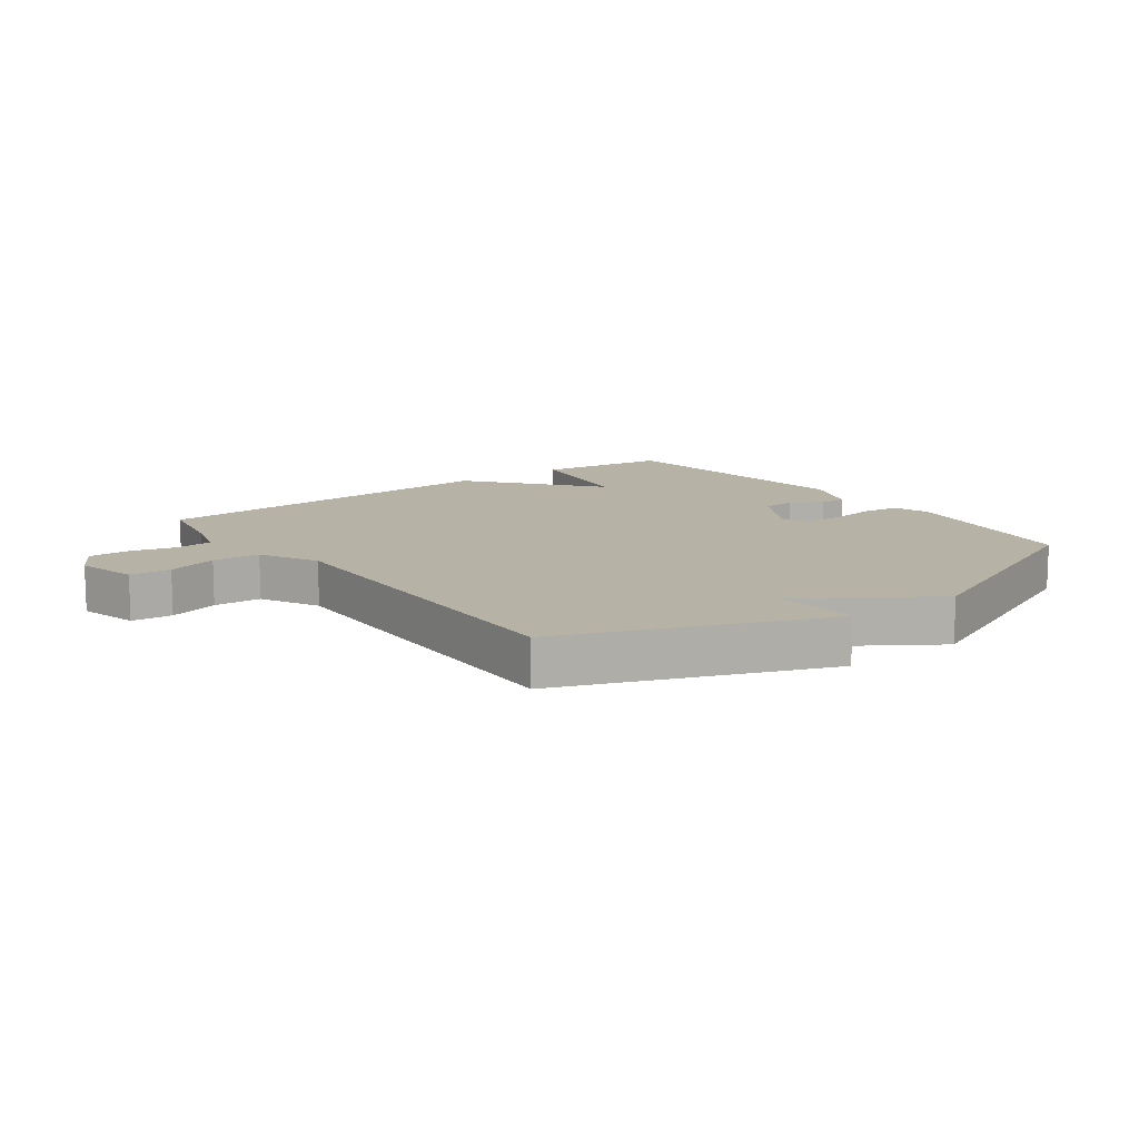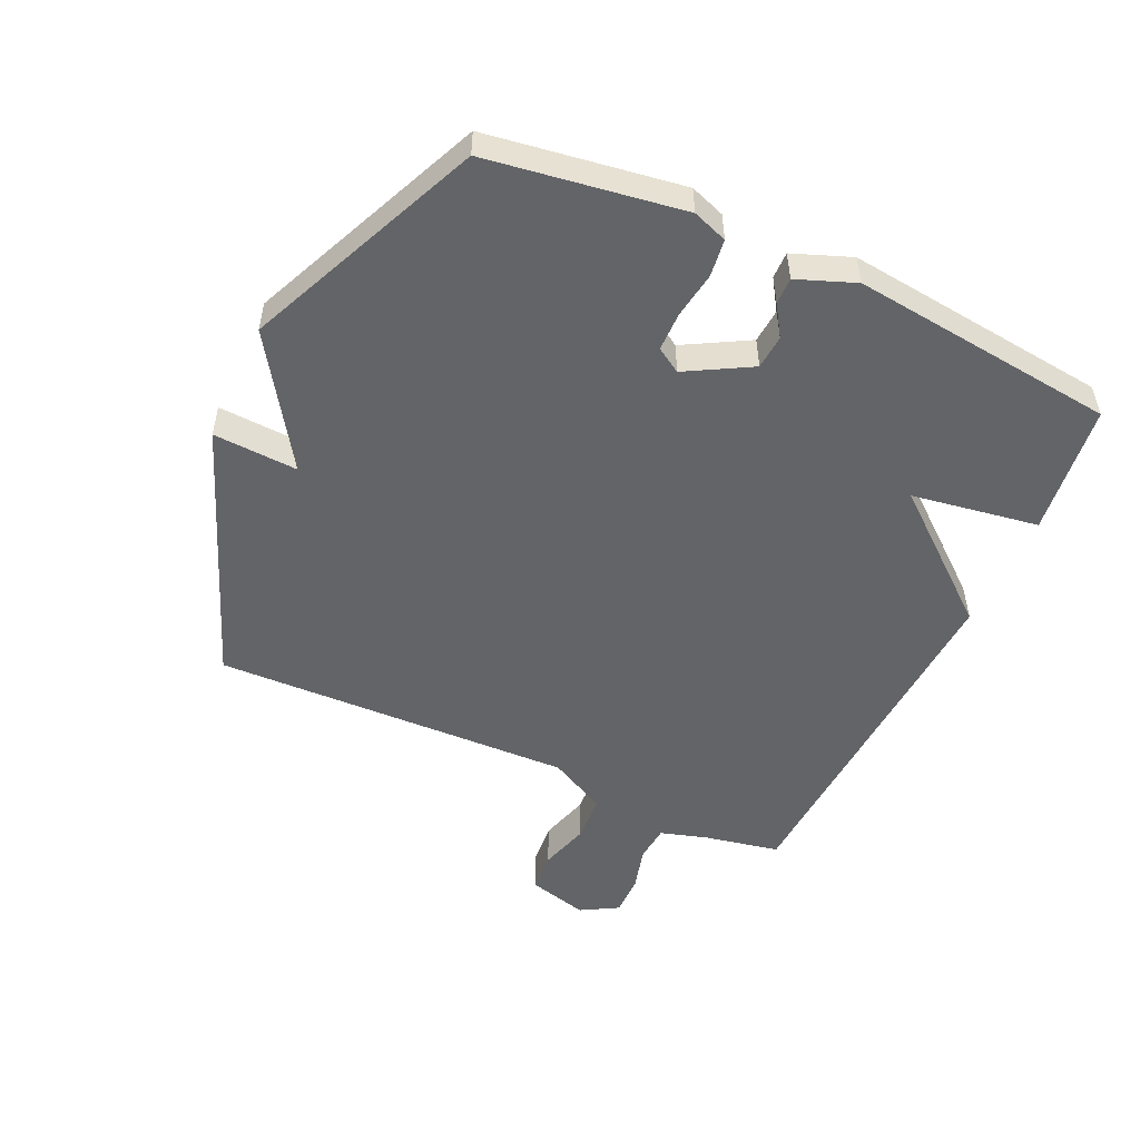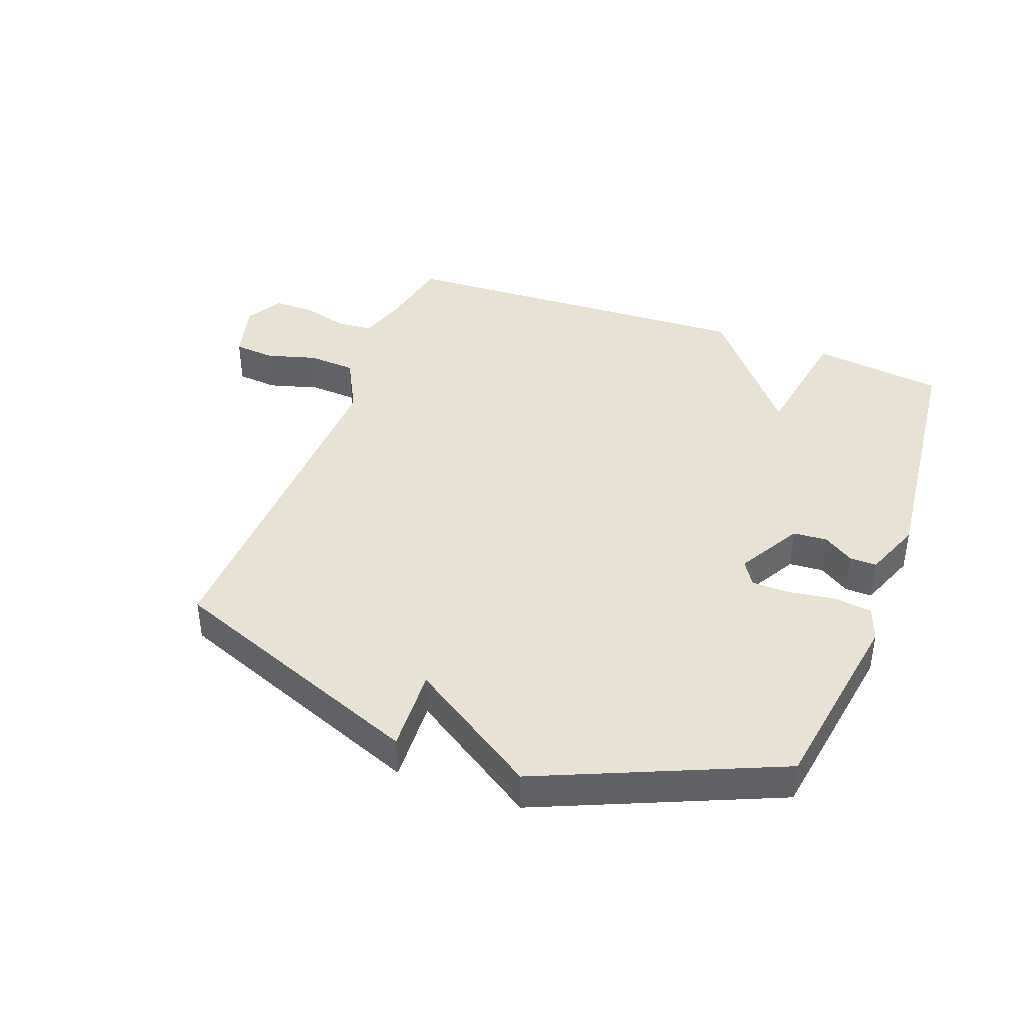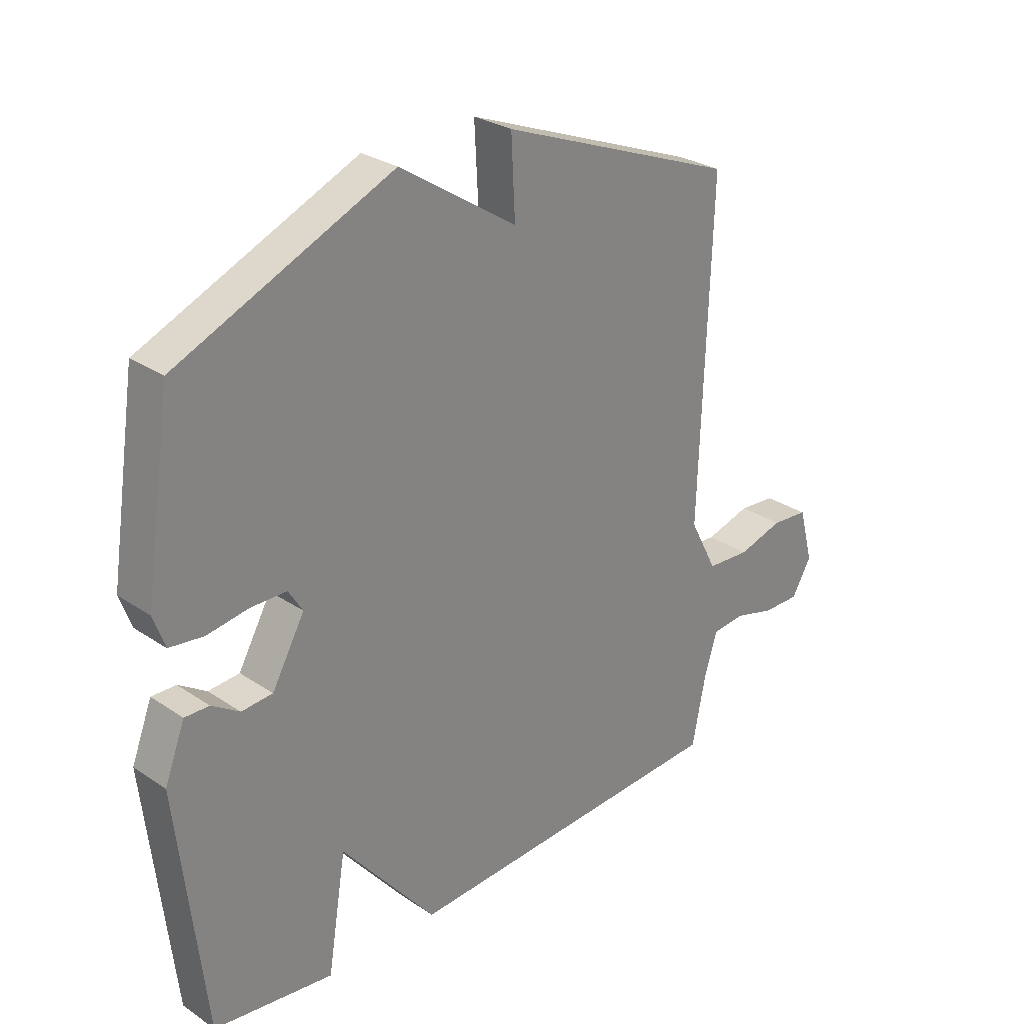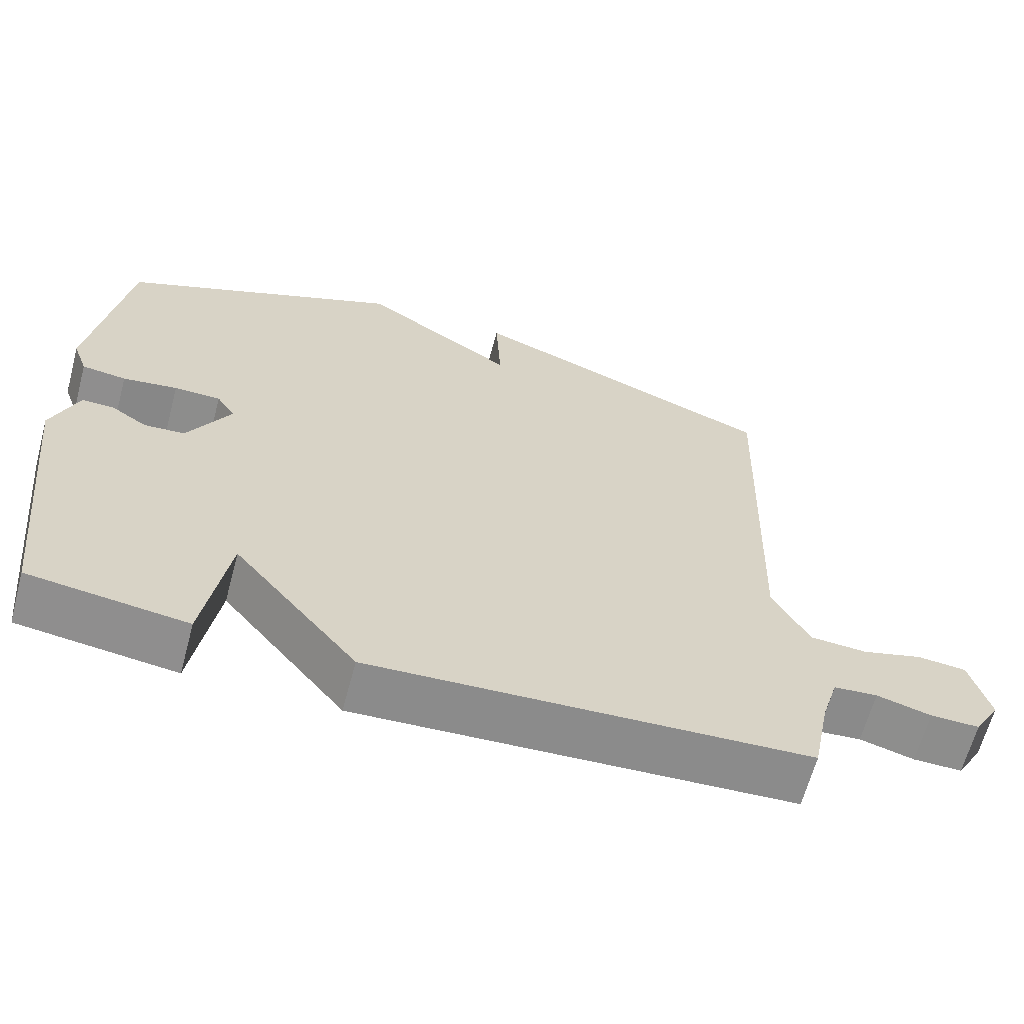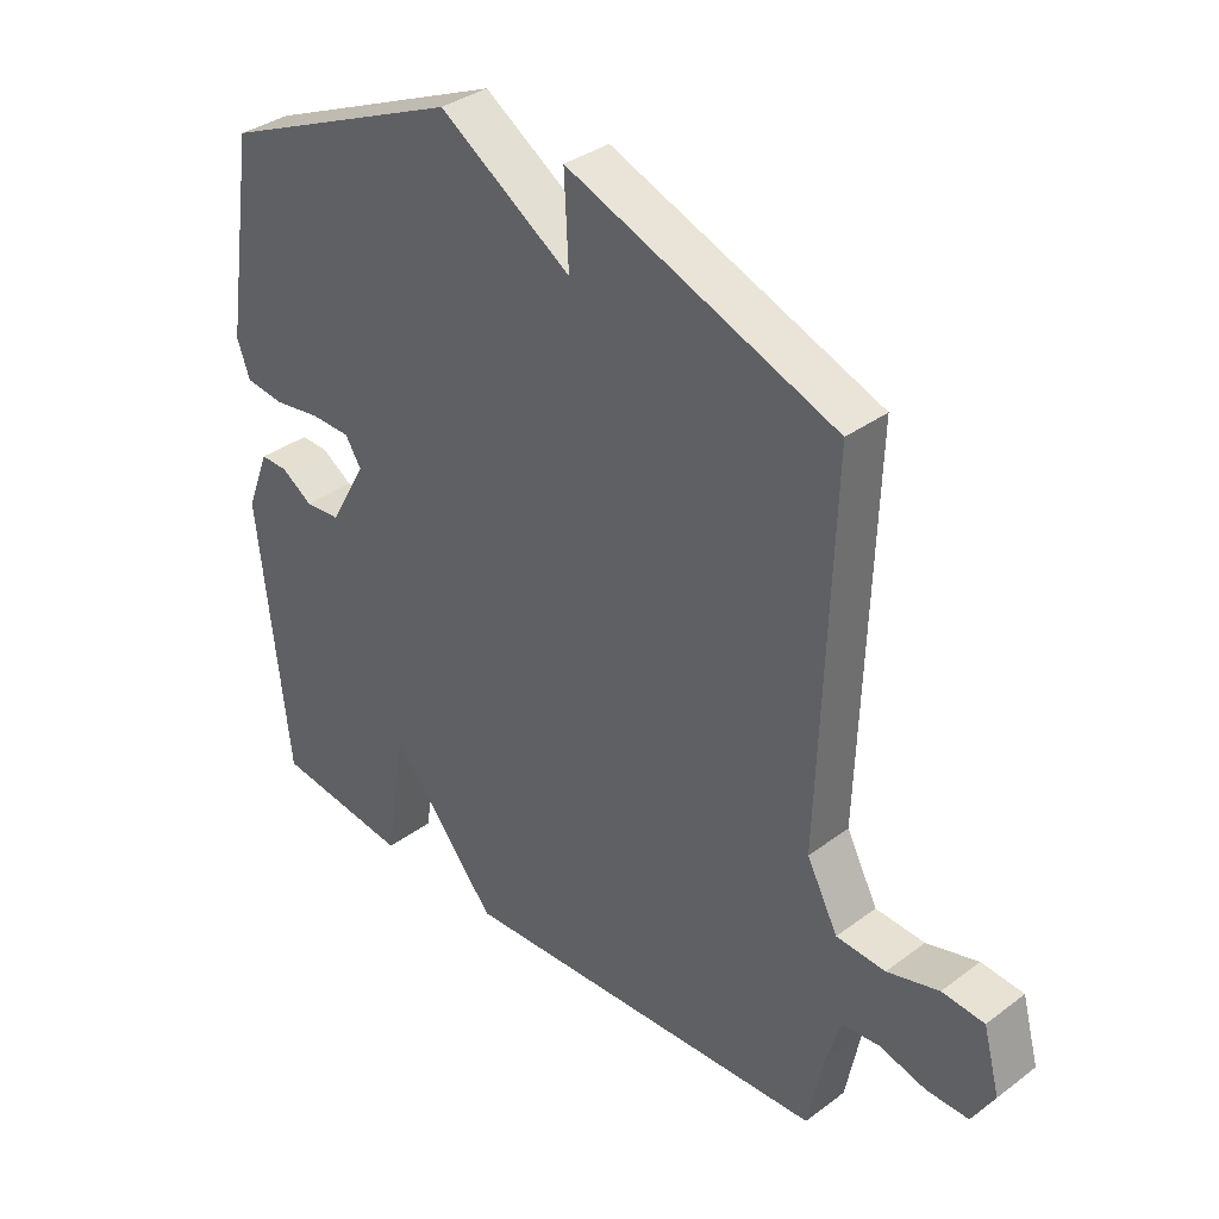
<metadata>
{"format":"obj","ext":"obj","renderer":"f3d","projection":"perspective","resolution":1024,"background":"white","views":[{"elev":12.3,"azim":-36.6,"up":"+Y"},{"elev":-51.2,"azim":65.1,"up":"+Y"},{"elev":40.8,"azim":20.5,"up":"+Y"},{"elev":28.4,"azim":135.3,"up":"+Z"},{"elev":-64.3,"azim":165.0,"up":"+Z"},{"elev":35.4,"azim":-134.5,"up":"+Z"}]}
</metadata>
<code>
v -0.5 0.07 0.5
v -0.08 0.07 0.664
v -0.087 0.07 0.528
v 0.12 0.07 0.664
v 0.5 0.07 0.5
v 0.548 0.07 0.188
v 0.528 0.07 0.132
v 0.468 0.07 0.124
v 0.394 0.07 0.135
v 0.331 0.07 0.134
v 0.306 0.07 0.094
v 0.364 0.07 -0.009
v 0.419 0.07 -0.013
v 0.468 0.07 0.019
v 0.511 0.07 0.02
v 0.547 0.07 -0.073
v 0.5 0.07 -0.5
v 0.288 0.07 -0.528
v 0.255 0.07 -0.324
v 0.088 0.07 -0.528
v -0.5 0.07 -0.5
v -0.524 0.07 -0.379
v -0.547 0.07 -0.303
v -0.606 0.07 -0.298
v -0.679 0.07 -0.318
v -0.745 0.07 -0.319
v -0.78 0.07 -0.259
v -0.754 0.07 -0.162
v -0.688 0.07 -0.156
v -0.607 0.07 -0.179
v -0.53 0.07 -0.174
v -0.481 0.07 -0.08
v -0.5 0 0.5
v -0.08 0 0.664
v -0.087 0 0.528
v 0.12 0 0.664
v 0.5 0 0.5
v 0.548 0 0.188
v 0.528 0 0.132
v 0.468 0 0.124
v 0.394 0 0.135
v 0.331 0 0.134
v 0.306 0 0.094
v 0.364 0 -0.009
v 0.419 0 -0.013
v 0.468 0 0.019
v 0.511 0 0.02
v 0.547 0 -0.073
v 0.5 0 -0.5
v 0.288 0 -0.528
v 0.255 0 -0.324
v 0.088 0 -0.528
v -0.5 0 -0.5
v -0.524 0 -0.379
v -0.547 0 -0.303
v -0.606 0 -0.298
v -0.679 0 -0.318
v -0.745 0 -0.319
v -0.78 0 -0.259
v -0.754 0 -0.162
v -0.688 0 -0.156
v -0.607 0 -0.179
v -0.53 0 -0.174
v -0.481 0 -0.08
f 28 29 30
f 27 28 30
f 26 27 30
f 25 26 30
f 24 25 30
f 23 24 30 31
f 22 23 31 32
f 21 22 32
f 20 21 32
f 19 20 32
f 17 18 19
f 16 17 19
f 15 16 19
f 14 15 19
f 13 14 19
f 12 13 19 32
f 7 8 9
f 6 7 9
f 5 6 9
f 4 5 9
f 3 4 9
f 3 9 10
f 32 1 2 3
f 11 12 32 3
f 3 10 11
f 62 61 60
f 62 60 59
f 62 59 58
f 62 58 57
f 62 57 56
f 63 62 56 55
f 64 63 55 54
f 64 54 53
f 64 53 52
f 64 52 51
f 51 50 49
f 51 49 48
f 51 48 47
f 51 47 46
f 51 46 45
f 64 51 45 44
f 41 40 39
f 41 39 38
f 41 38 37
f 41 37 36
f 41 36 35
f 42 41 35
f 35 34 33 64
f 35 64 44 43
f 43 42 35
f 1 33 34 2
f 2 34 35 3
f 3 35 36 4
f 4 36 37 5
f 5 37 38 6
f 6 38 39 7
f 7 39 40 8
f 8 40 41 9
f 9 41 42 10
f 10 42 43 11
f 11 43 44 12
f 12 44 45 13
f 13 45 46 14
f 14 46 47 15
f 15 47 48 16
f 16 48 49 17
f 17 49 50 18
f 18 50 51 19
f 19 51 52 20
f 20 52 53 21
f 21 53 54 22
f 22 54 55 23
f 23 55 56 24
f 24 56 57 25
f 25 57 58 26
f 26 58 59 27
f 27 59 60 28
f 28 60 61 29
f 29 61 62 30
f 30 62 63 31
f 31 63 64 32
f 32 64 33 1

</code>
